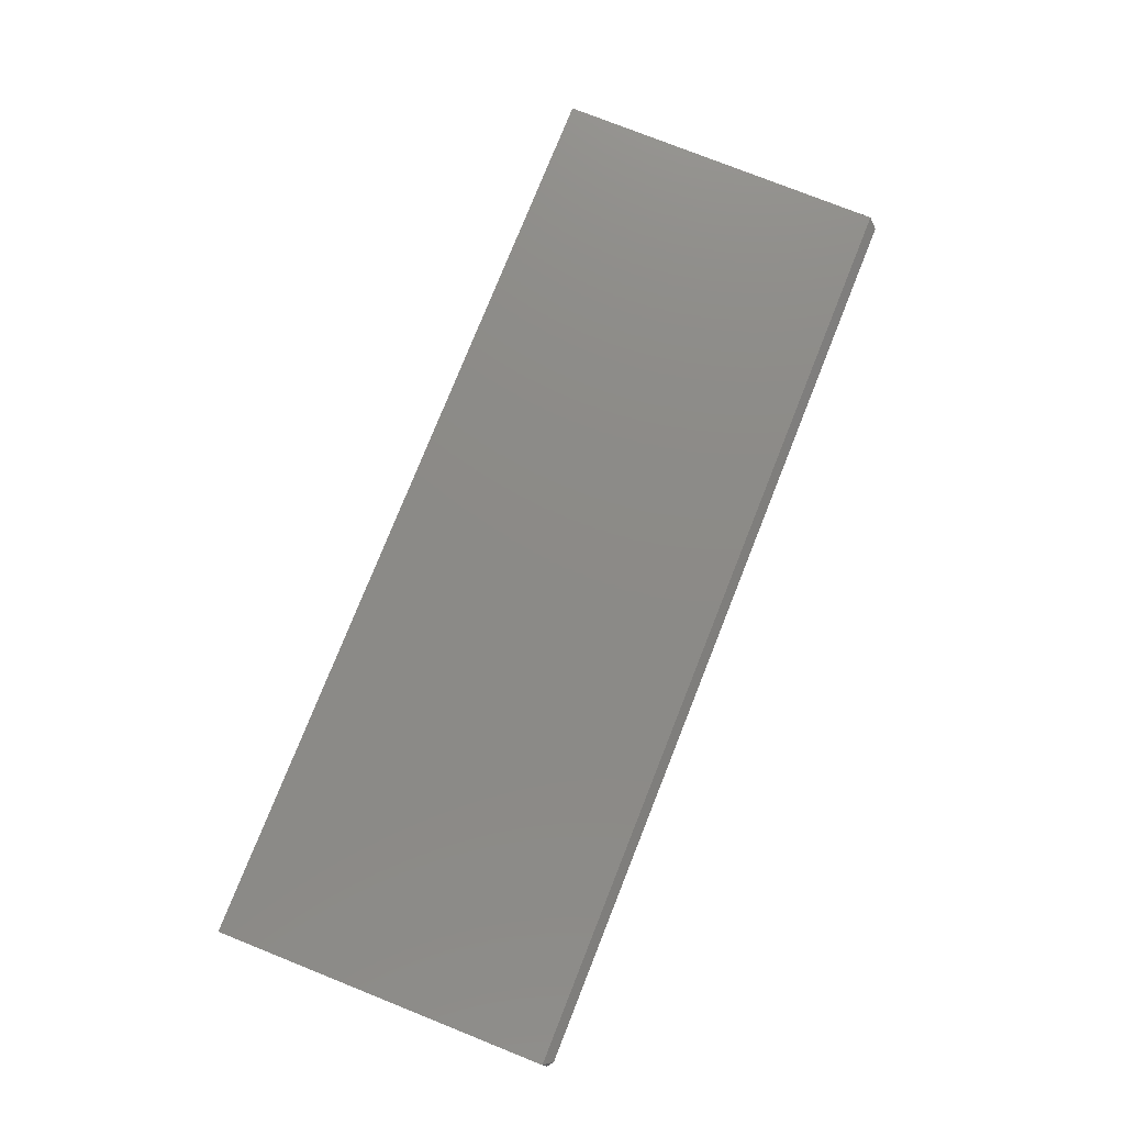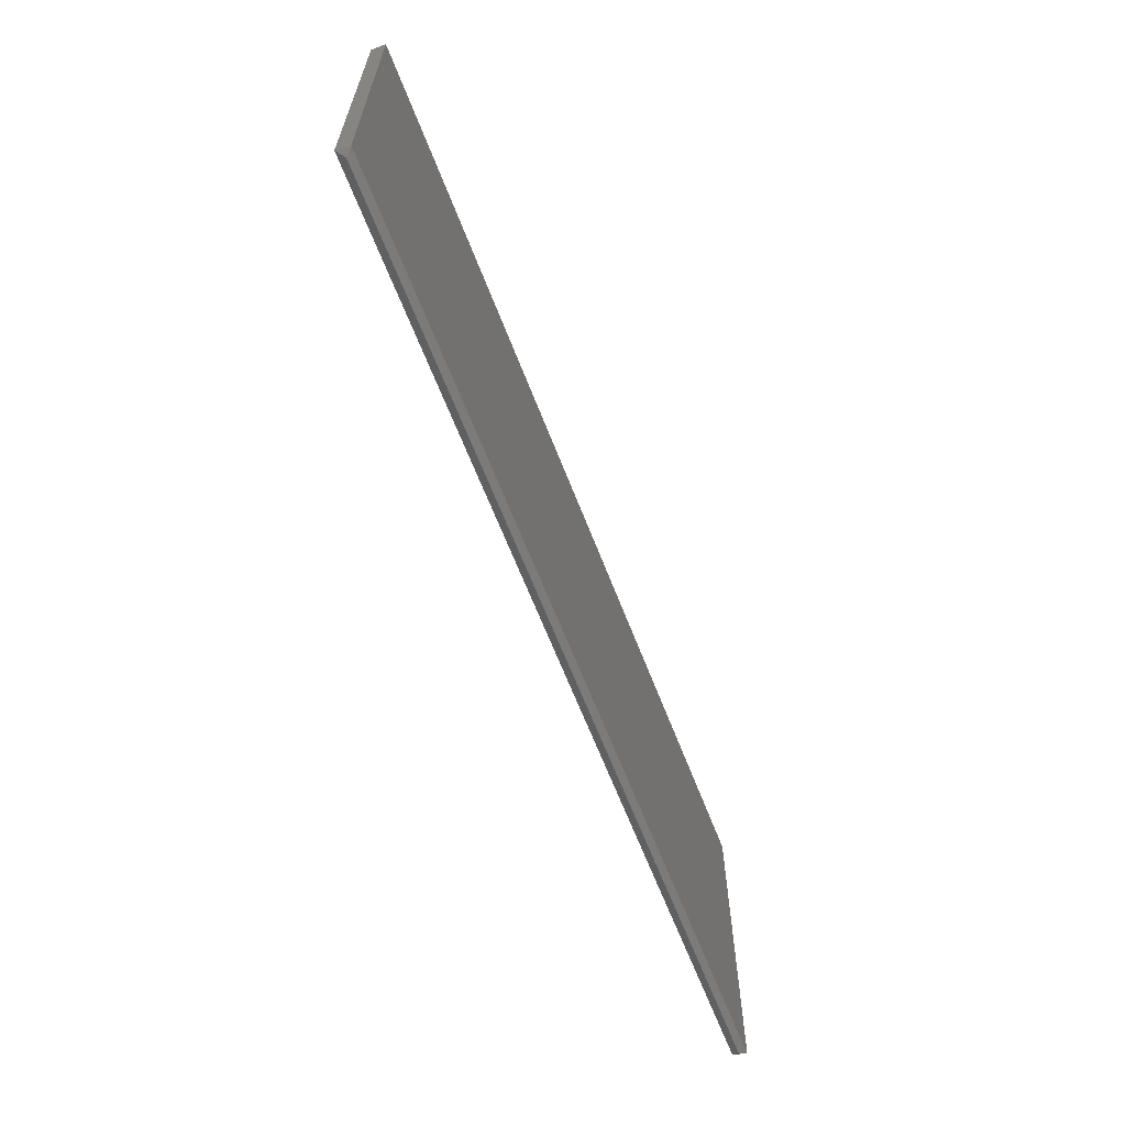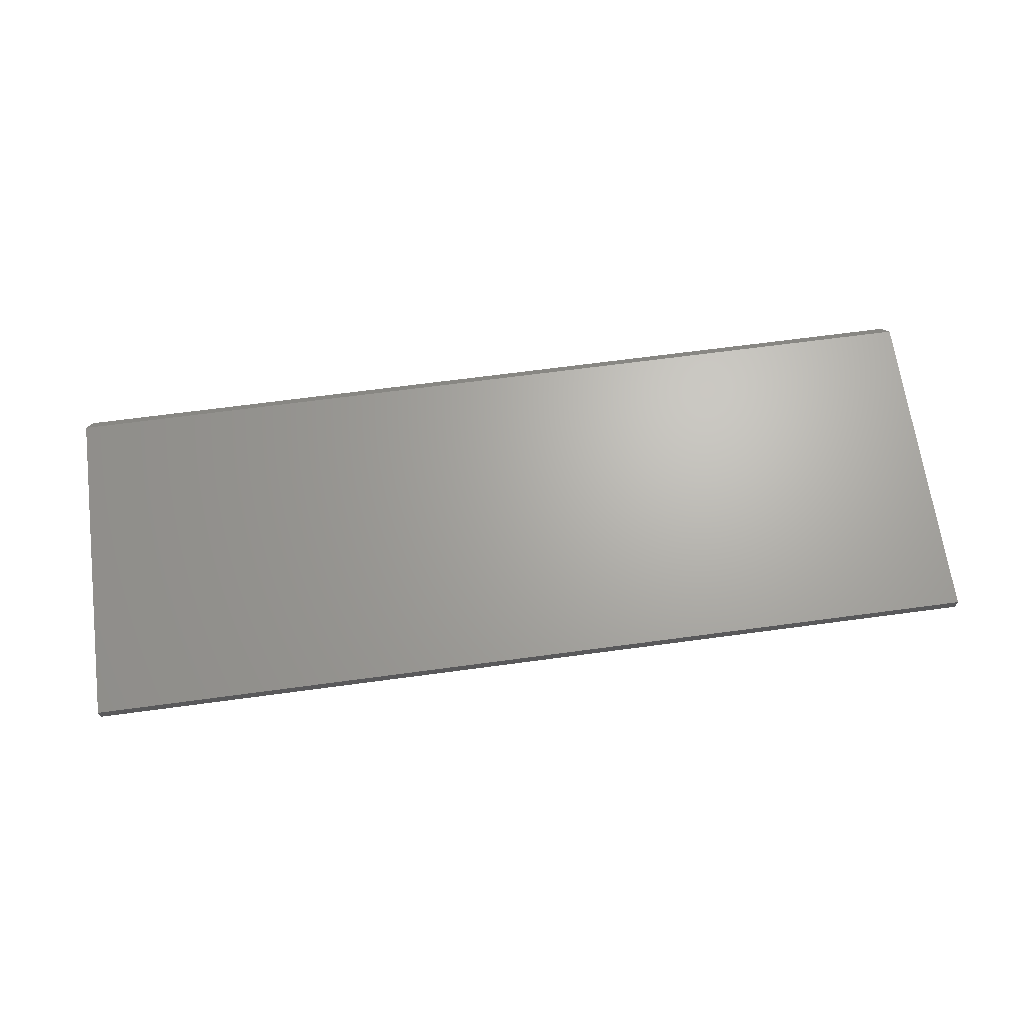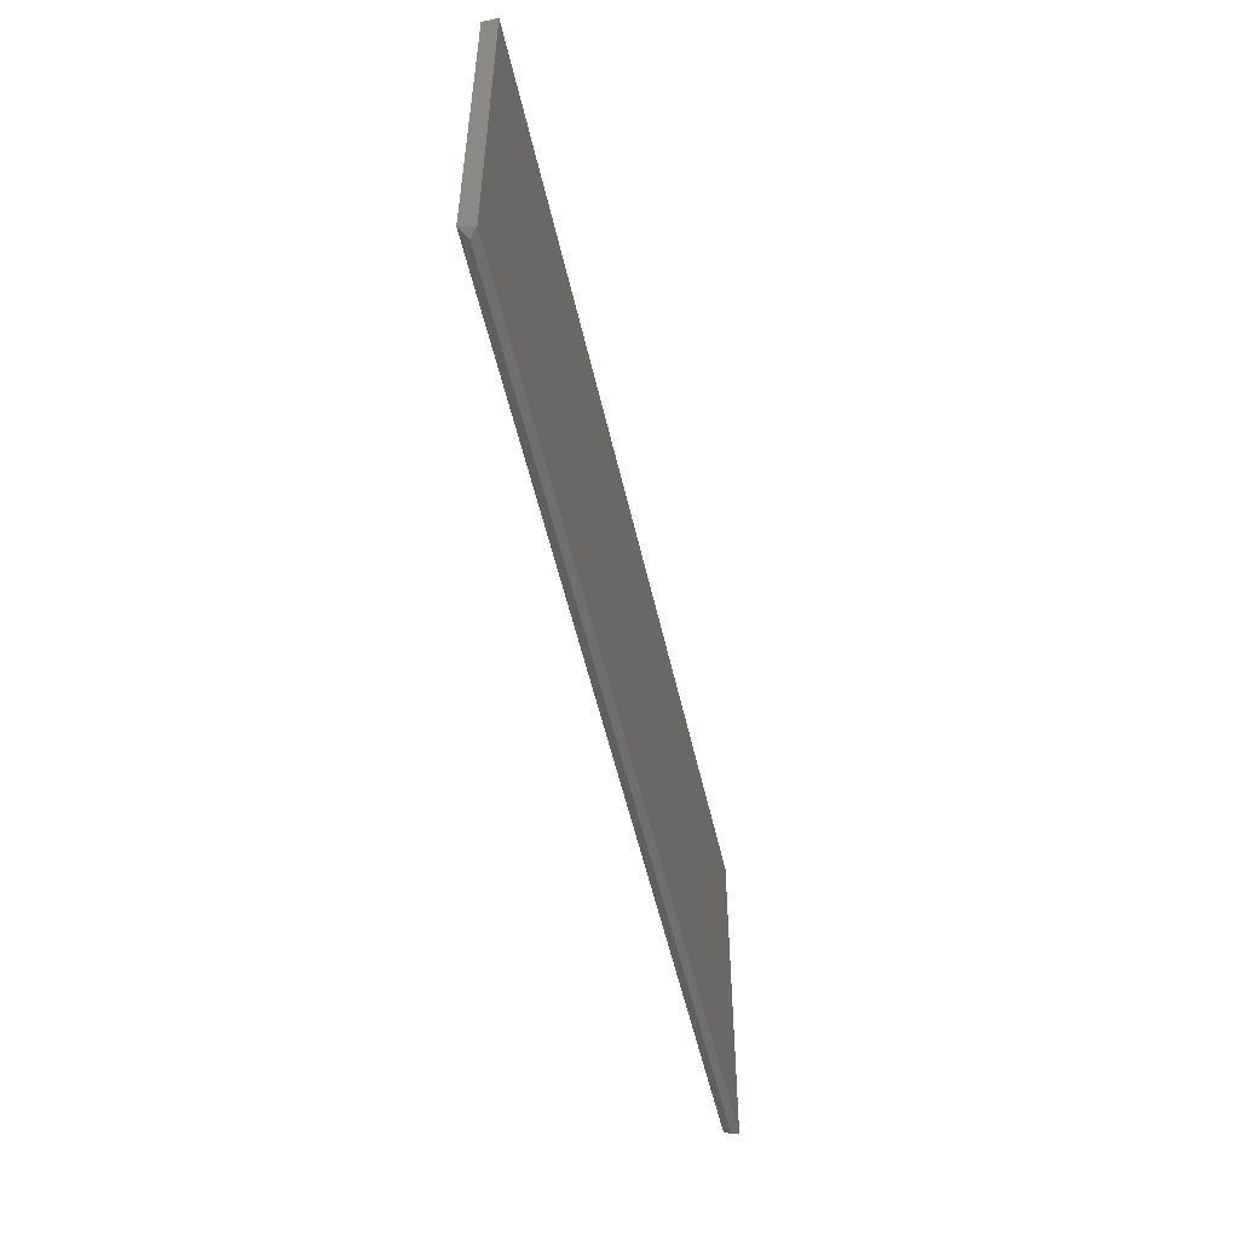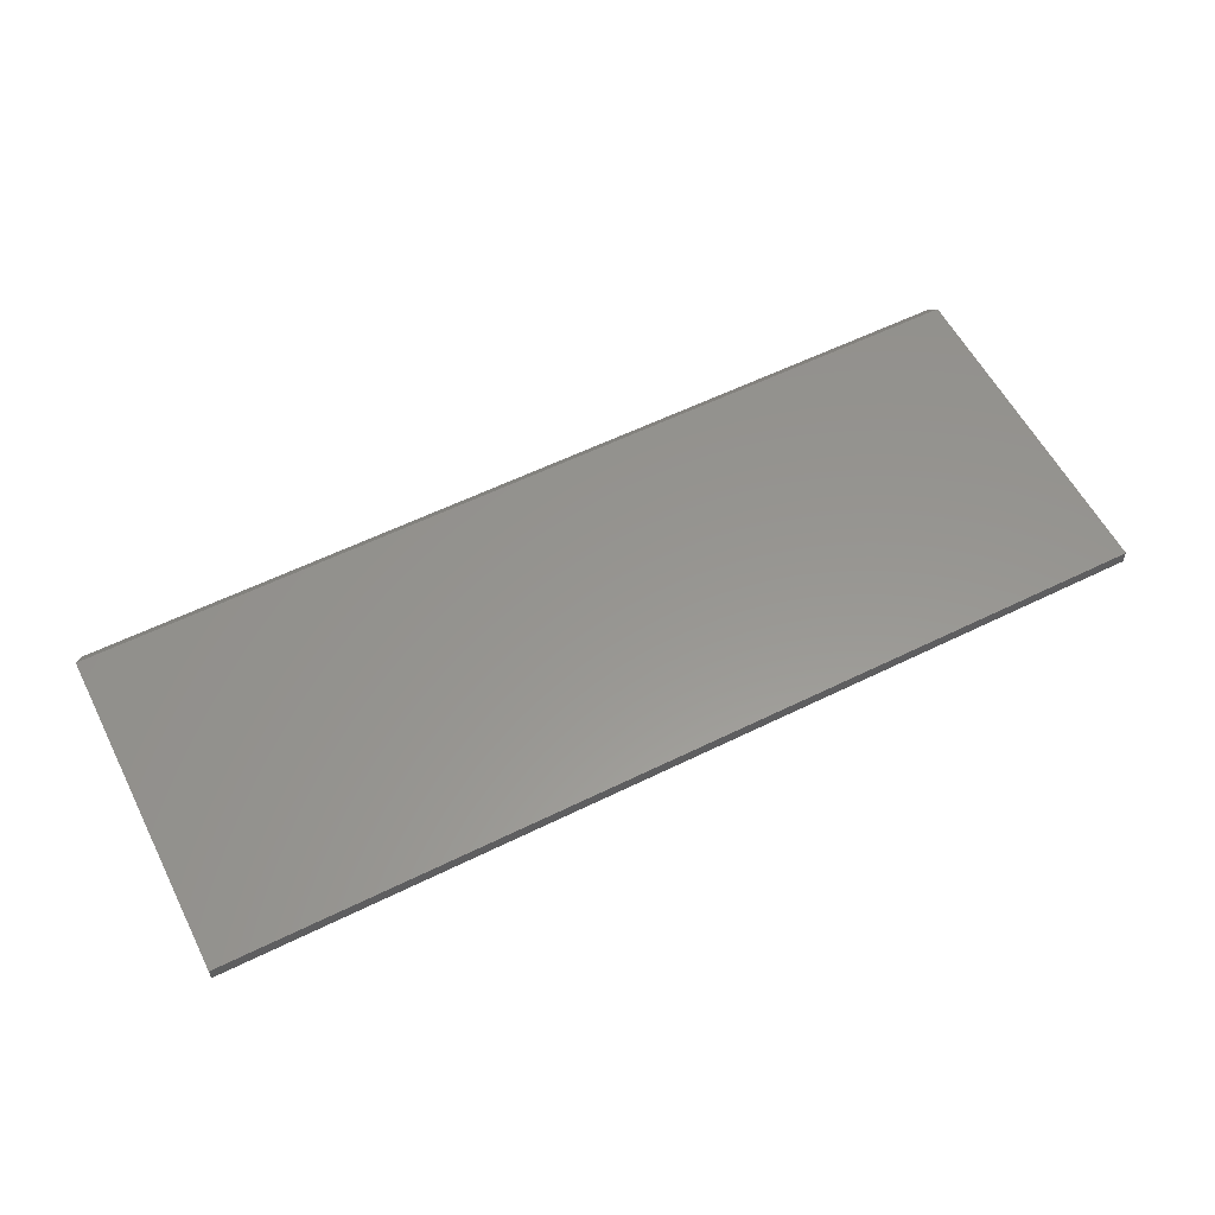
<metadata>
{"format":"stl","ext":"stl","renderer":"f3d","projection":"perspective","resolution":1024,"background":"white","views":[{"elev":77.2,"azim":-68.3,"up":"+Z"},{"elev":-63.5,"azim":111.0,"up":"+Y"},{"elev":66.7,"azim":172.3,"up":"+Z"},{"elev":-52.6,"azim":102.5,"up":"+Y"},{"elev":58.0,"azim":153.0,"up":"+Z"}]}
</metadata>
<code>
# stl→obj: 10 verts, 16 faces
v 0.75 0.01562 0
v 0.7396 0.008667 0.01044
v -0.75 0.01562 0
v -0.7396 0.008667 0.01044
v 0.75 0.02344 0.02344
v -0.75 0.02344 0.02344
v -0.75 0.5684 0.02344
v 0.75 0.5684 0.02344
v -0.75 0.5684 0
v 0.75 0.5684 0
f 1 2 3
f 3 2 4
f 2 1 5
f 6 3 4
f 6 5 7
f 7 5 8
f 4 2 6
f 6 2 5
f 3 9 1
f 1 9 10
f 5 1 8
f 8 1 10
f 7 9 6
f 6 9 3
f 8 10 7
f 7 10 9

</code>
